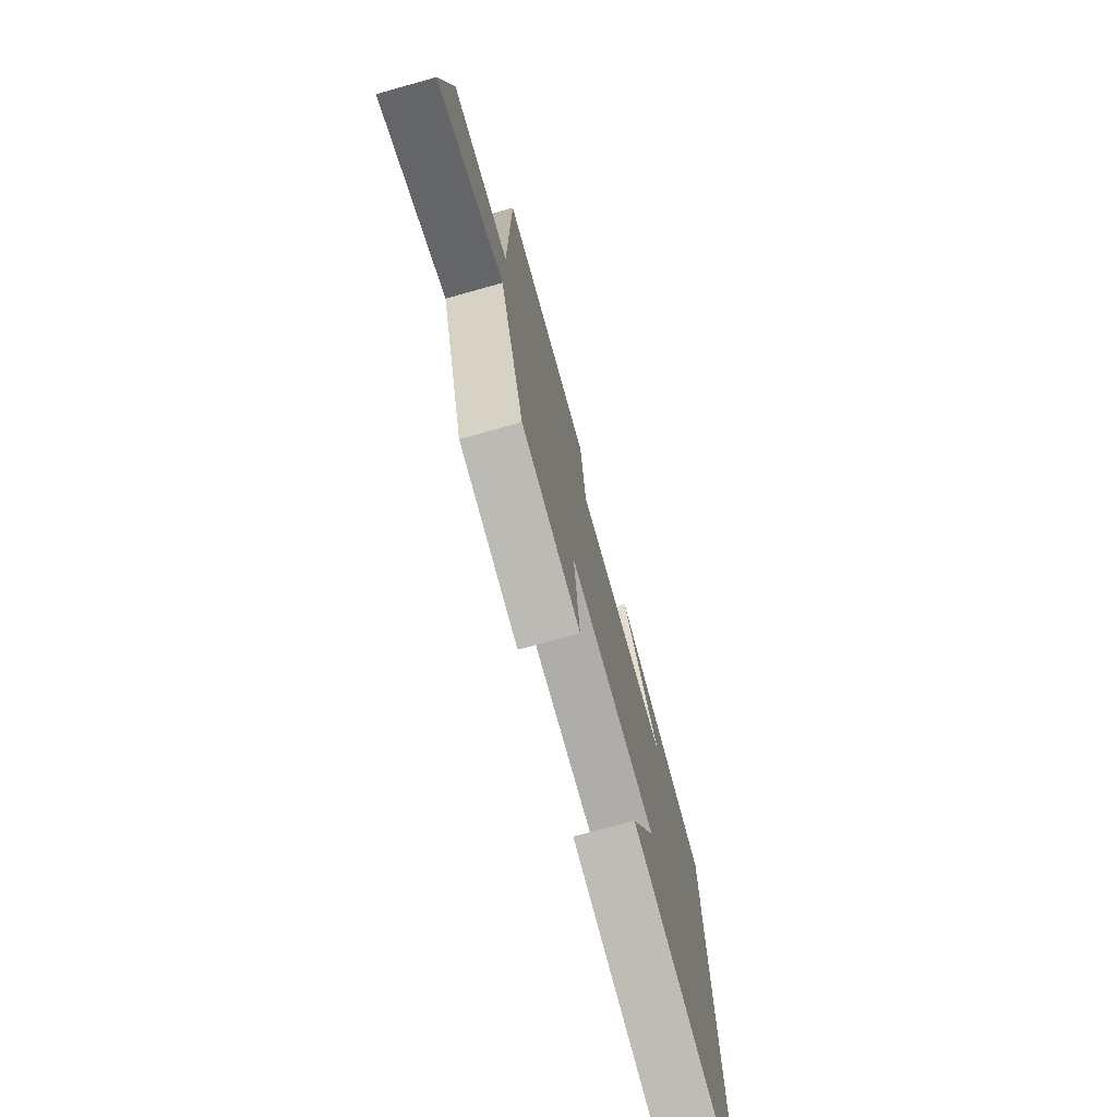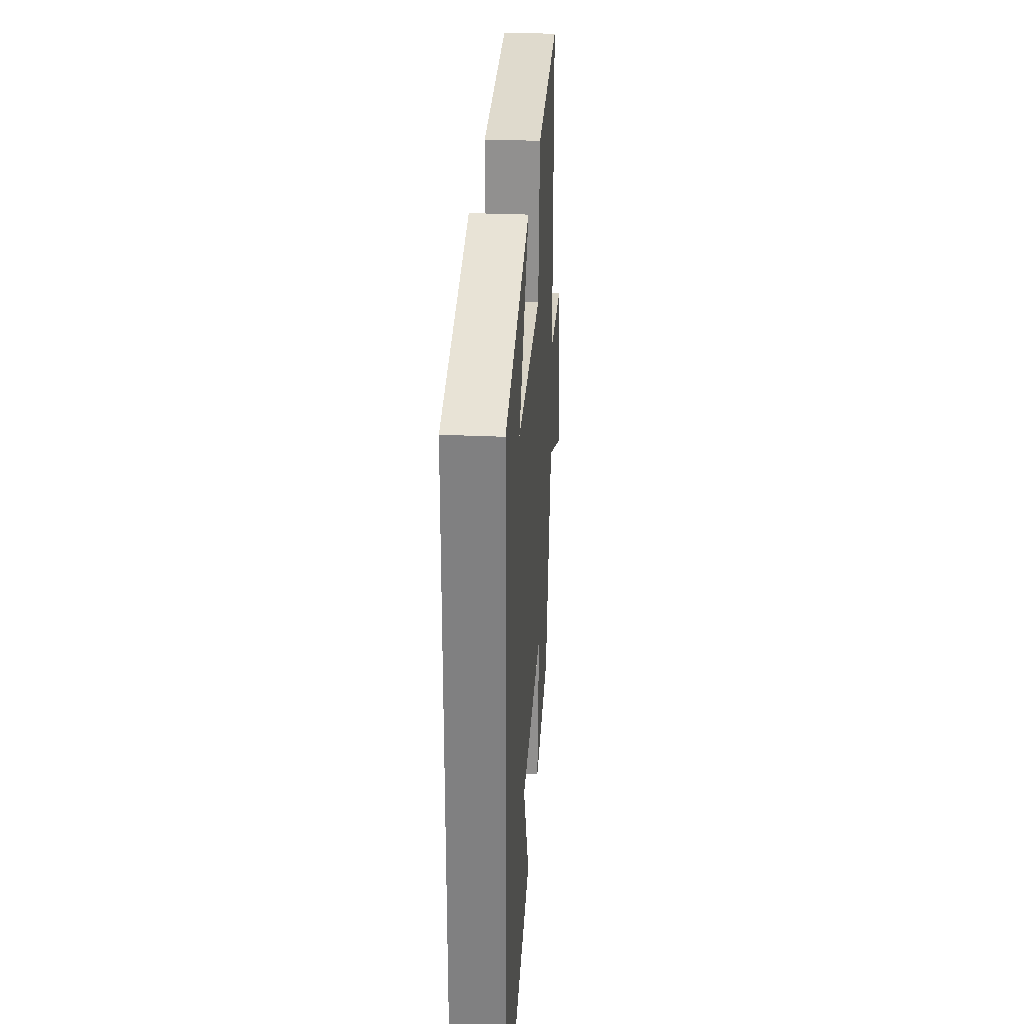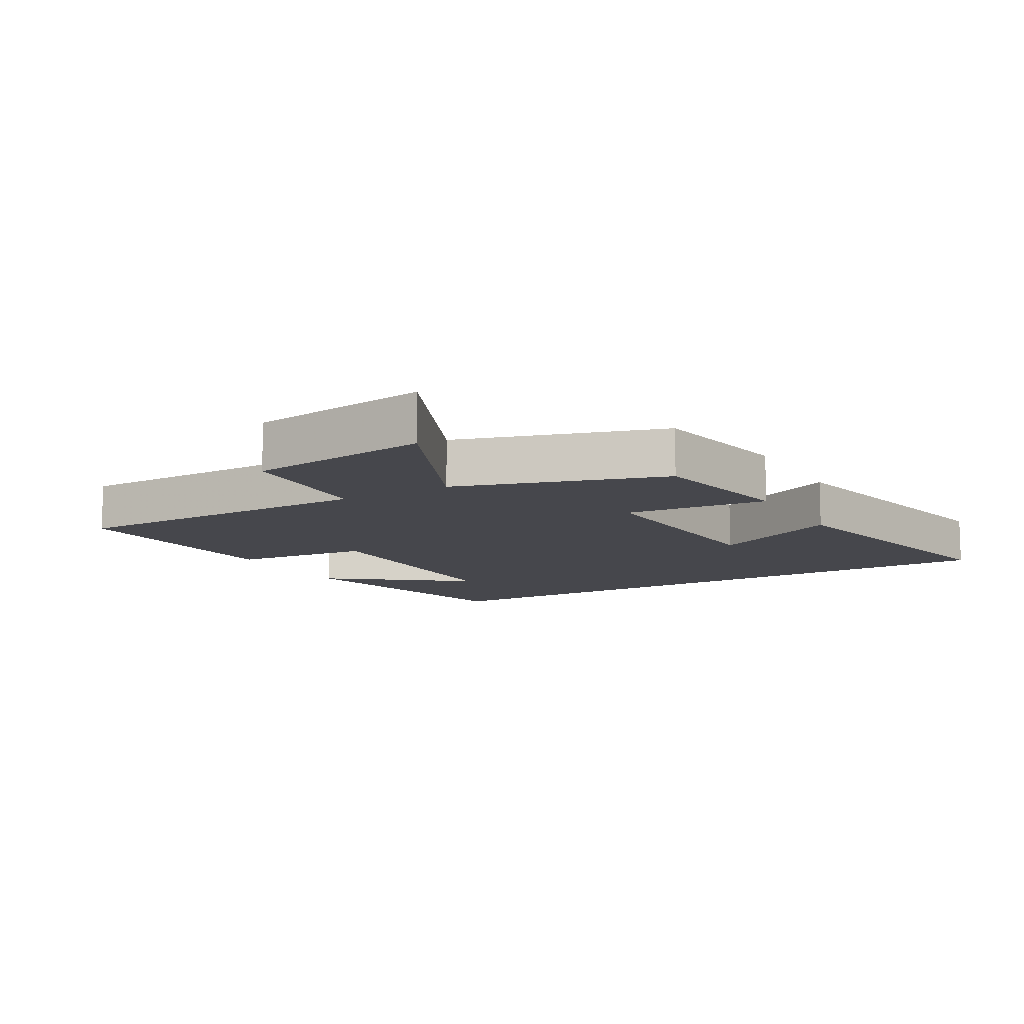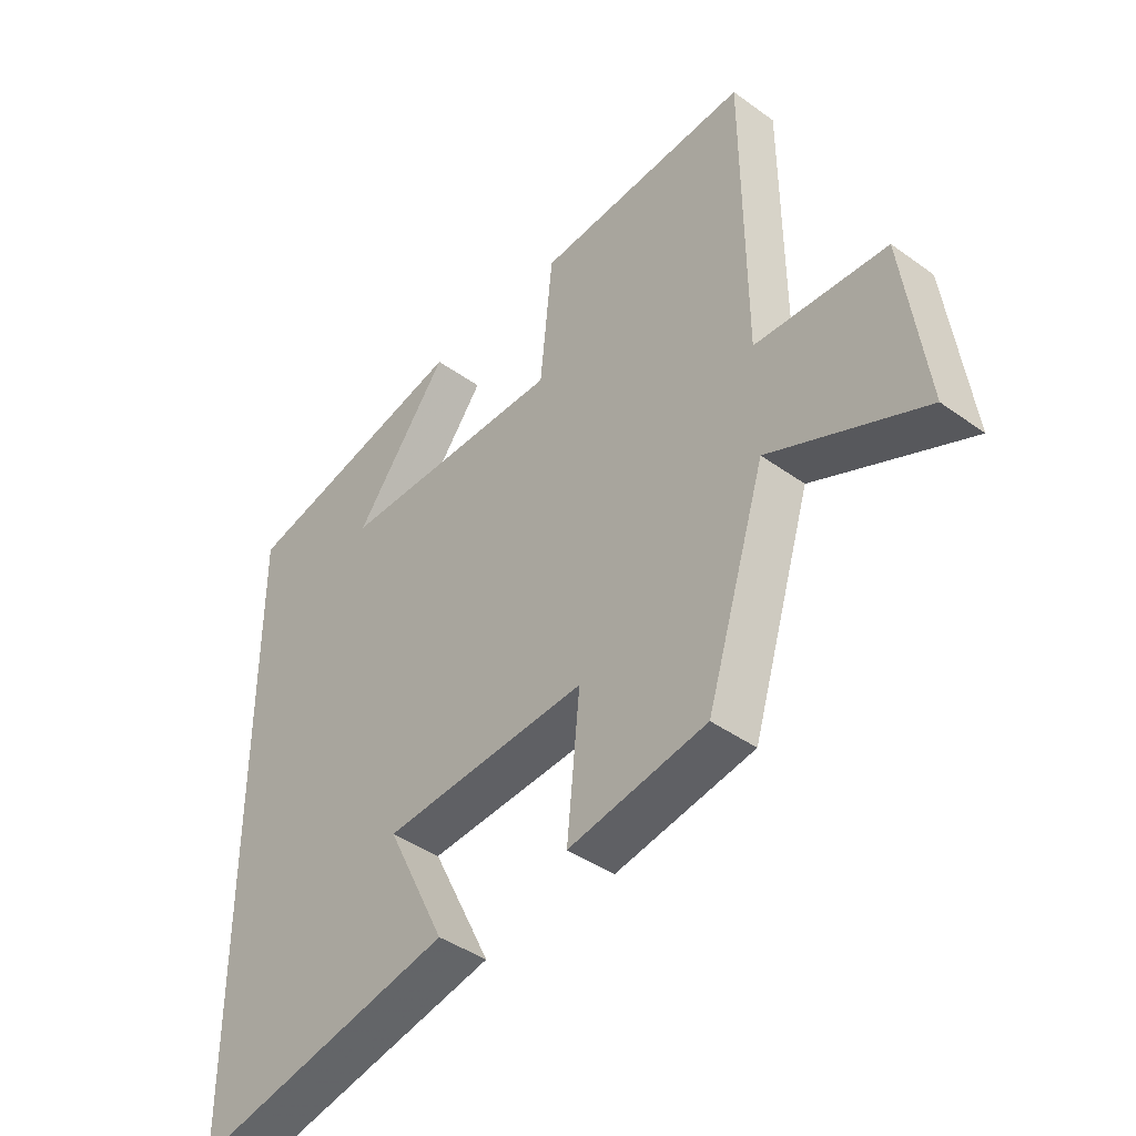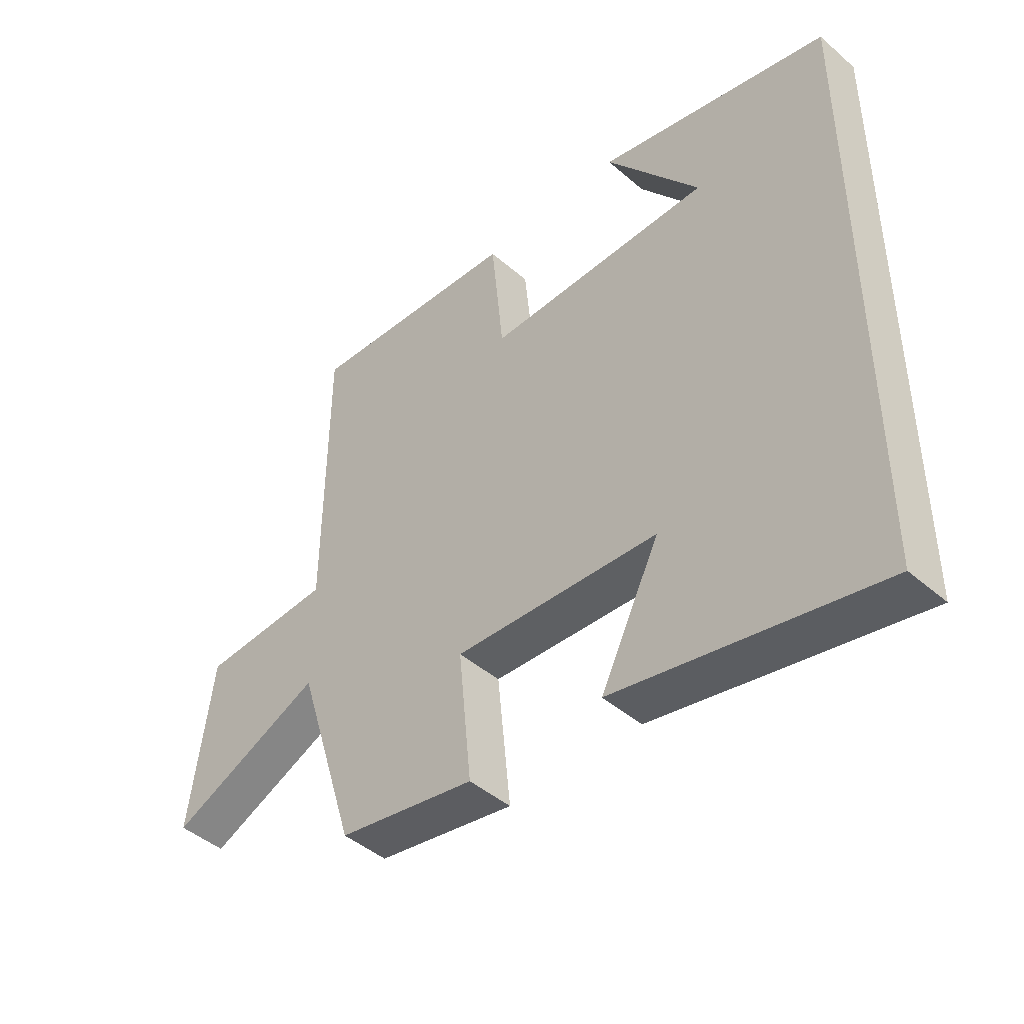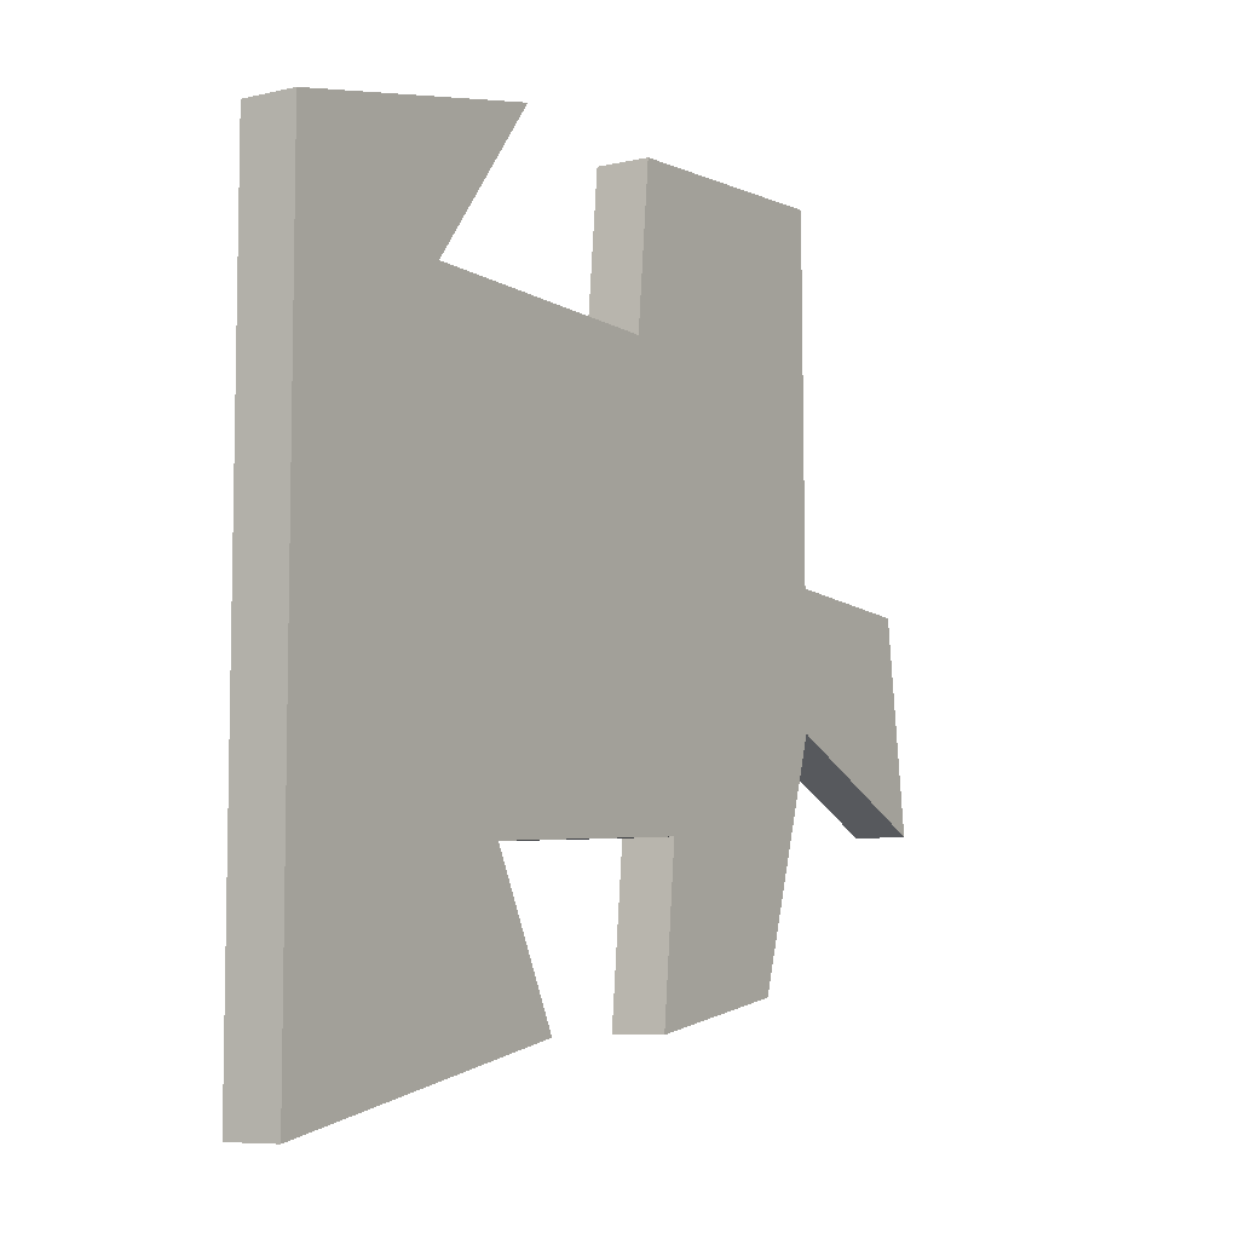
<metadata>
{"format":"obj","ext":"obj","renderer":"f3d","projection":"perspective","resolution":1024,"background":"white","views":[{"elev":-74.4,"azim":105.6,"up":"+Z"},{"elev":29.4,"azim":-86.2,"up":"+Z"},{"elev":-11.0,"azim":120.0,"up":"+Y"},{"elev":-42.1,"azim":49.1,"up":"+Z"},{"elev":-44.9,"azim":-135.0,"up":"+Z"},{"elev":-7.4,"azim":-57.3,"up":"+Z"}]}
</metadata>
<code>
v 0.497 0.07 0.522
v 0.5 0.07 0.042
v 0.721 0.07 0.029
v 0.759 0.07 -0.253
v 0.5 0.07 -0.138
v 0.4 0.07 -0.459
v 0.168 0.07 -0.5
v 0.19 0.07 -0.278
v -0.156 0.07 -0.298
v -0.056 0.07 -0.5
v -0.5 0.07 -0.591
v -0.5 0.07 0.411
v -0.108 0.07 0.5
v -0.267 0.07 0.291
v 0.115 0.07 0.287
v 0.136 0.07 0.5
v 0.497 0 0.522
v 0.5 0 0.042
v 0.721 0 0.029
v 0.759 0 -0.253
v 0.5 0 -0.138
v 0.4 0 -0.459
v 0.168 0 -0.5
v 0.19 0 -0.278
v -0.156 0 -0.298
v -0.056 0 -0.5
v -0.5 0 -0.591
v -0.5 0 0.411
v -0.108 0 0.5
v -0.267 0 0.291
v 0.115 0 0.287
v 0.136 0 0.5
f 15 16 1 2
f 14 15 2
f 12 13 14
f 11 12 14
f 9 10 11
f 9 11 14
f 8 9 14 2
f 7 8 2
f 6 7 2
f 5 6 2
f 2 3 4 5
f 18 17 32 31
f 18 31 30
f 30 29 28
f 30 28 27
f 27 26 25
f 30 27 25
f 18 30 25 24
f 18 24 23
f 18 23 22
f 18 22 21
f 21 20 19 18
f 1 17 18 2
f 2 18 19 3
f 3 19 20 4
f 4 20 21 5
f 5 21 22 6
f 6 22 23 7
f 7 23 24 8
f 8 24 25 9
f 9 25 26 10
f 10 26 27 11
f 11 27 28 12
f 12 28 29 13
f 13 29 30 14
f 14 30 31 15
f 15 31 32 16
f 16 32 17 1

</code>
